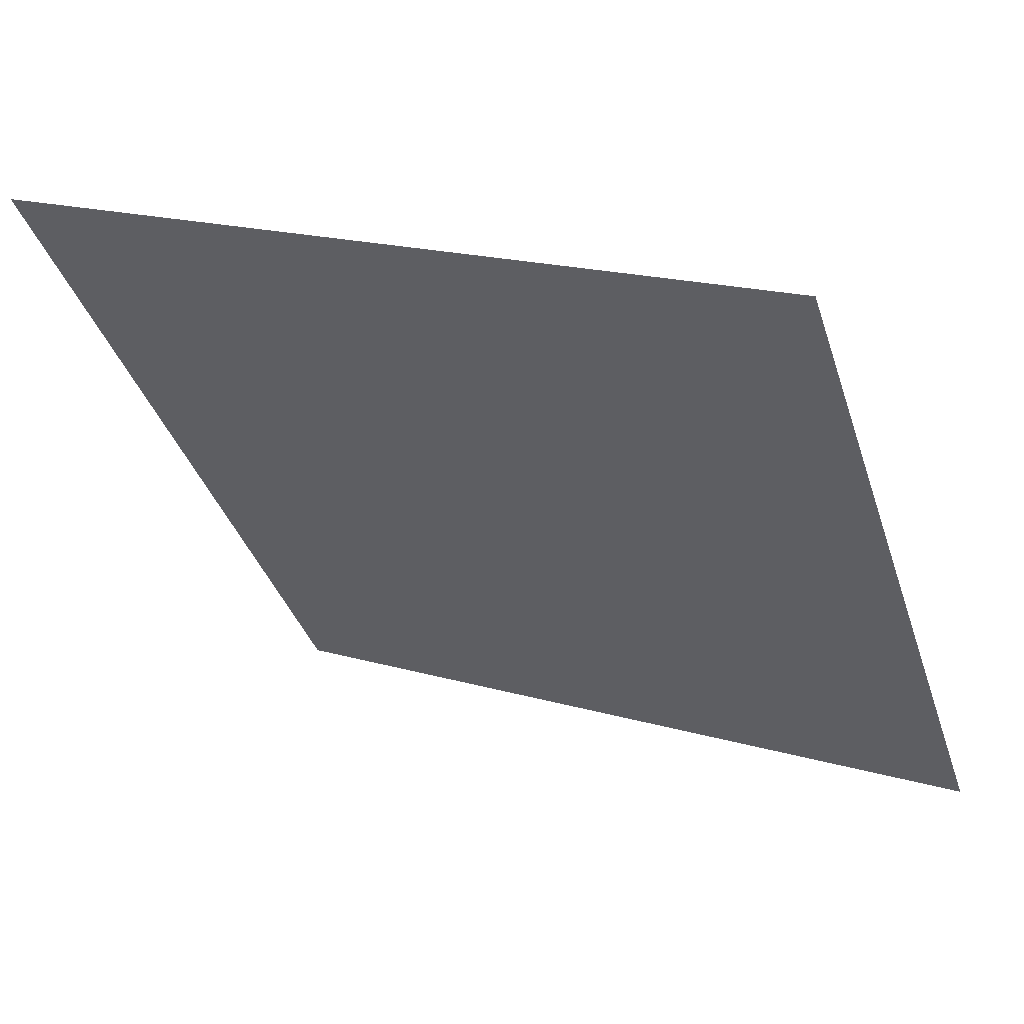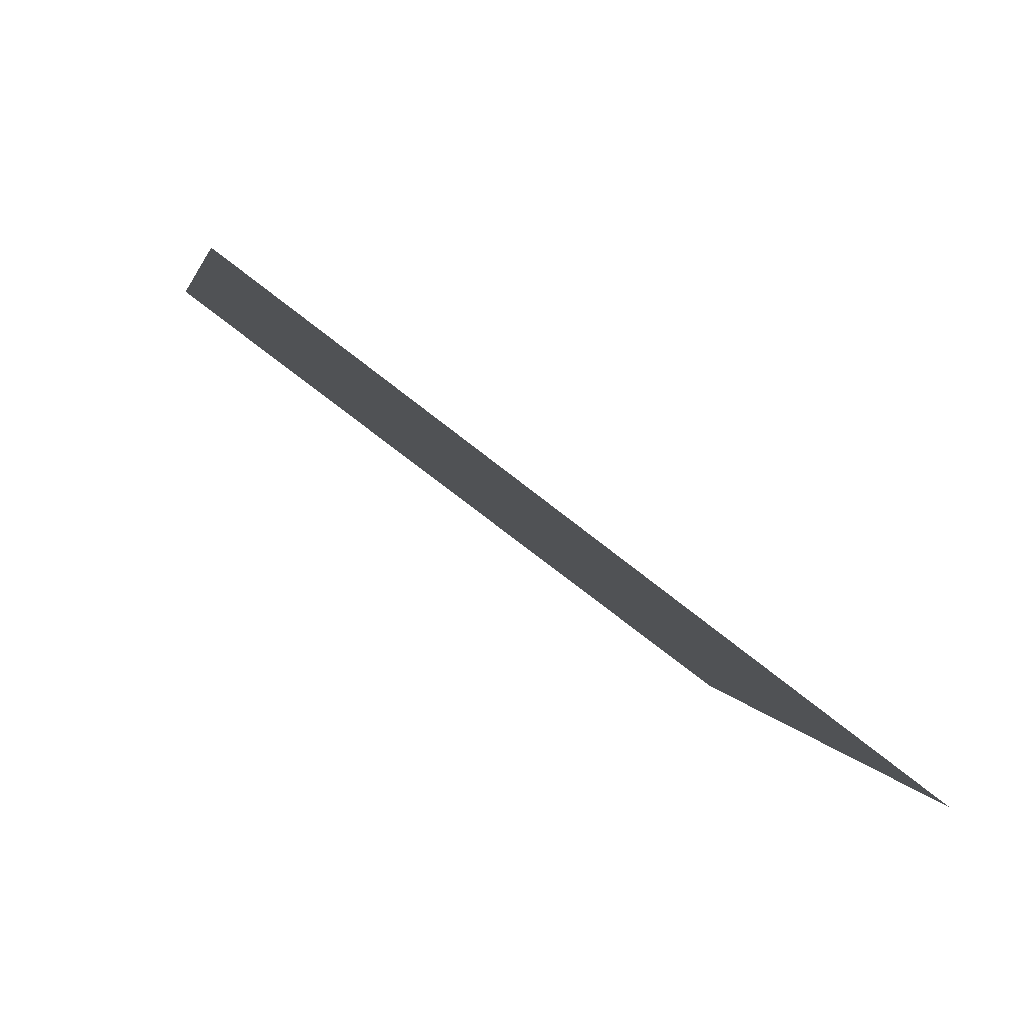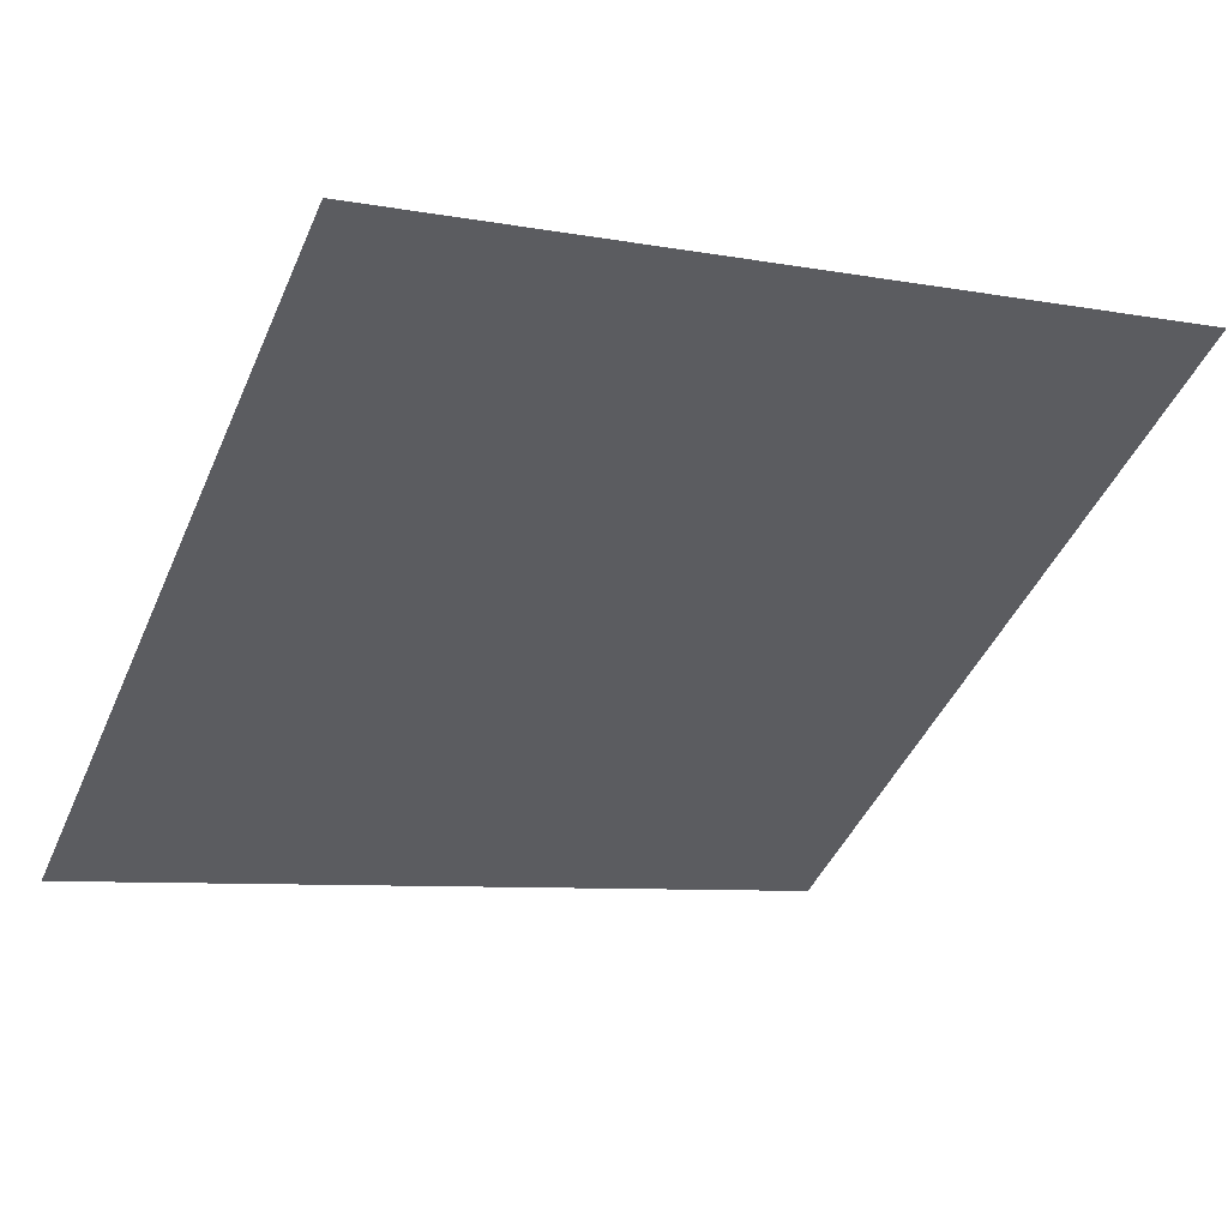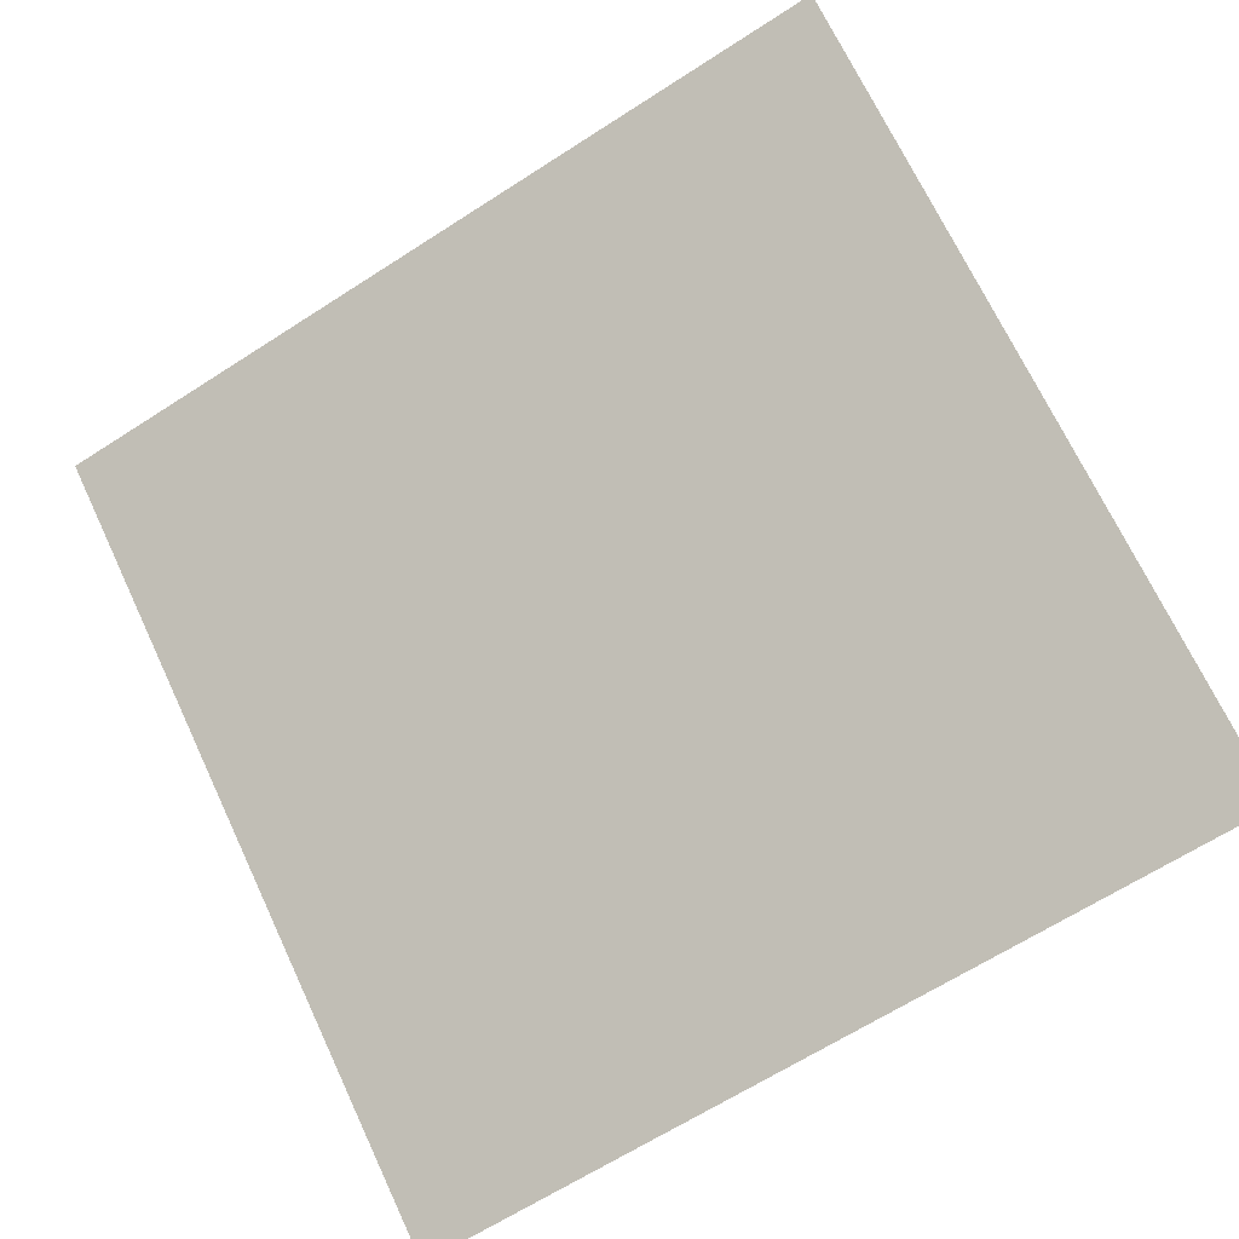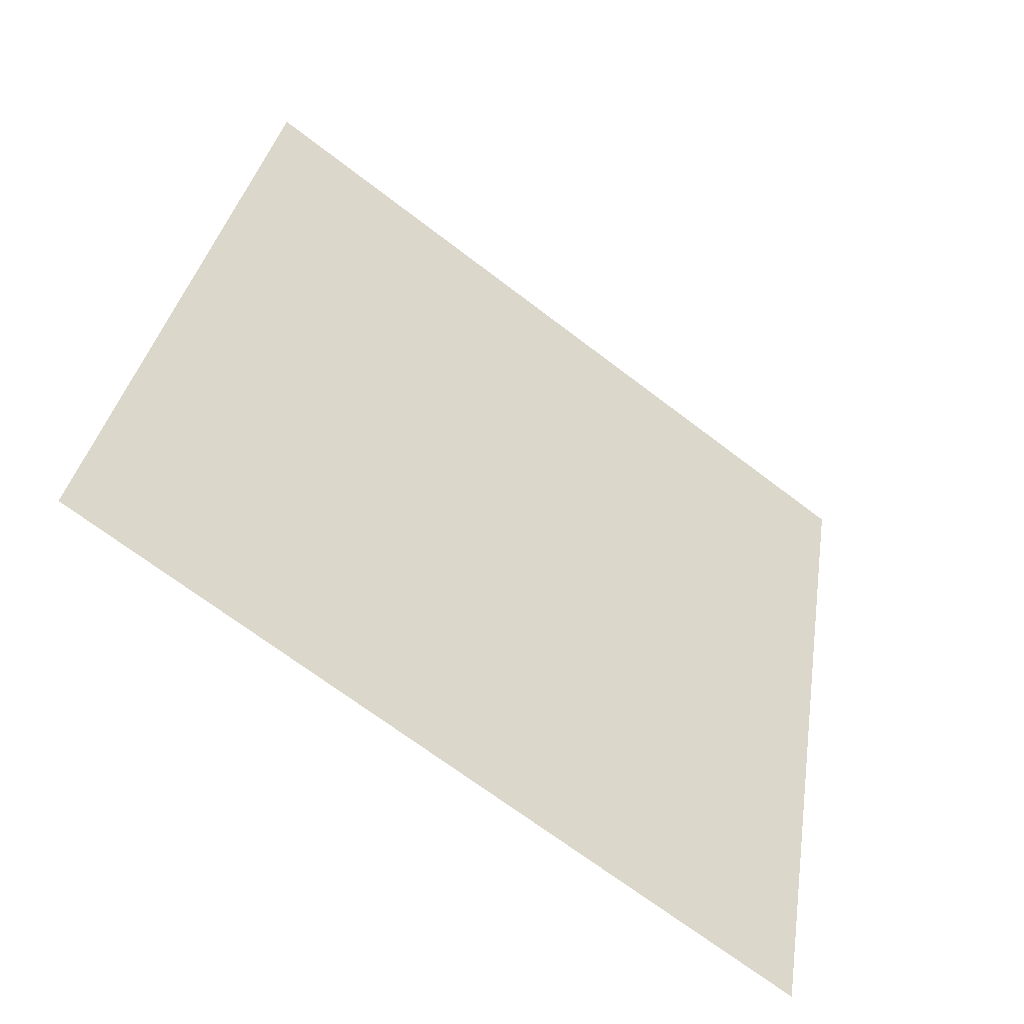
<metadata>
{"format":"obj","ext":"obj","renderer":"f3d","projection":"perspective","resolution":1024,"background":"white","views":[{"elev":20.1,"azim":-152.6,"up":"+Z"},{"elev":1.8,"azim":80.5,"up":"+Y"},{"elev":-4.5,"azim":-27.4,"up":"+Y"},{"elev":-68.3,"azim":33.4,"up":"+Y"},{"elev":32.0,"azim":99.3,"up":"+Y"}]}
</metadata>
<code>
v 0.1977 0.5886 0.2477
v 0.1911 0.5887 0.2478
v 0.1912 0.5926 0.2531
v 0.1978 0.5925 0.253
f 4 3 2 1

</code>
